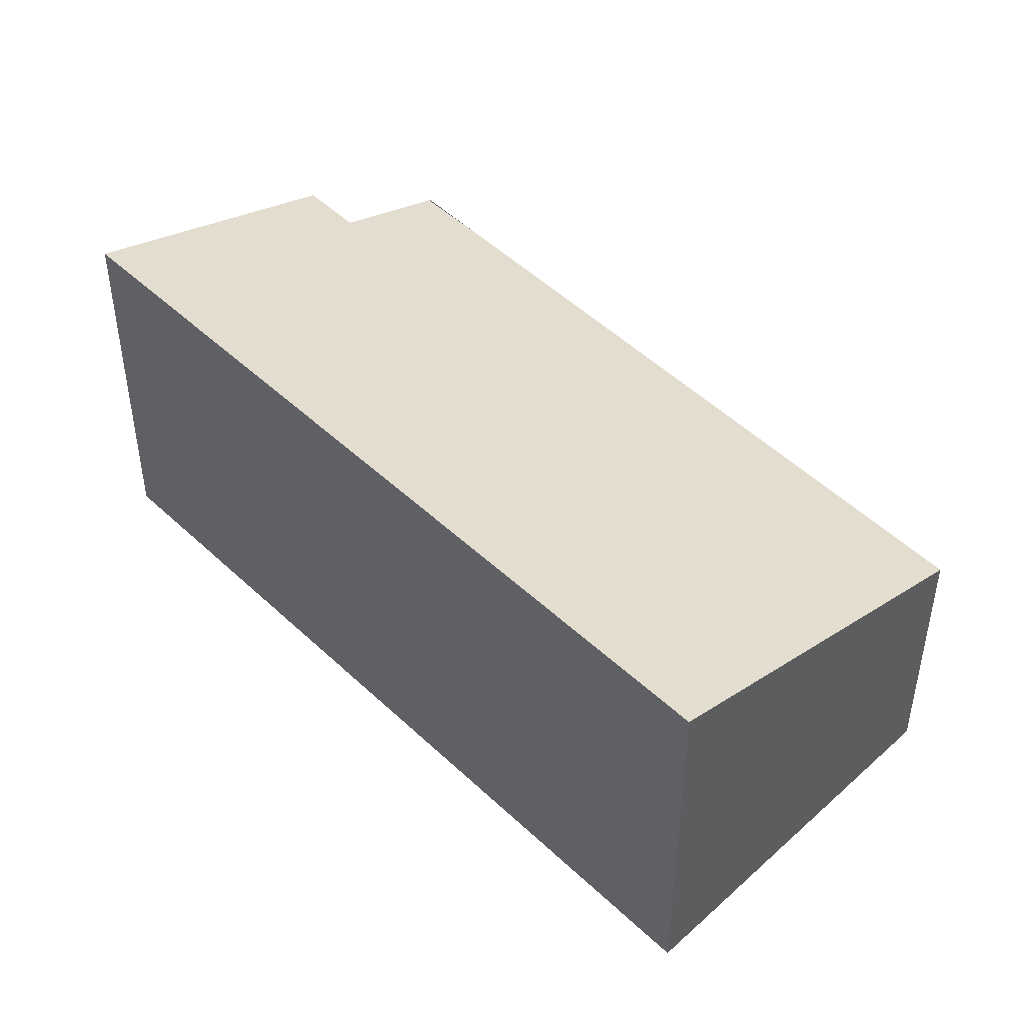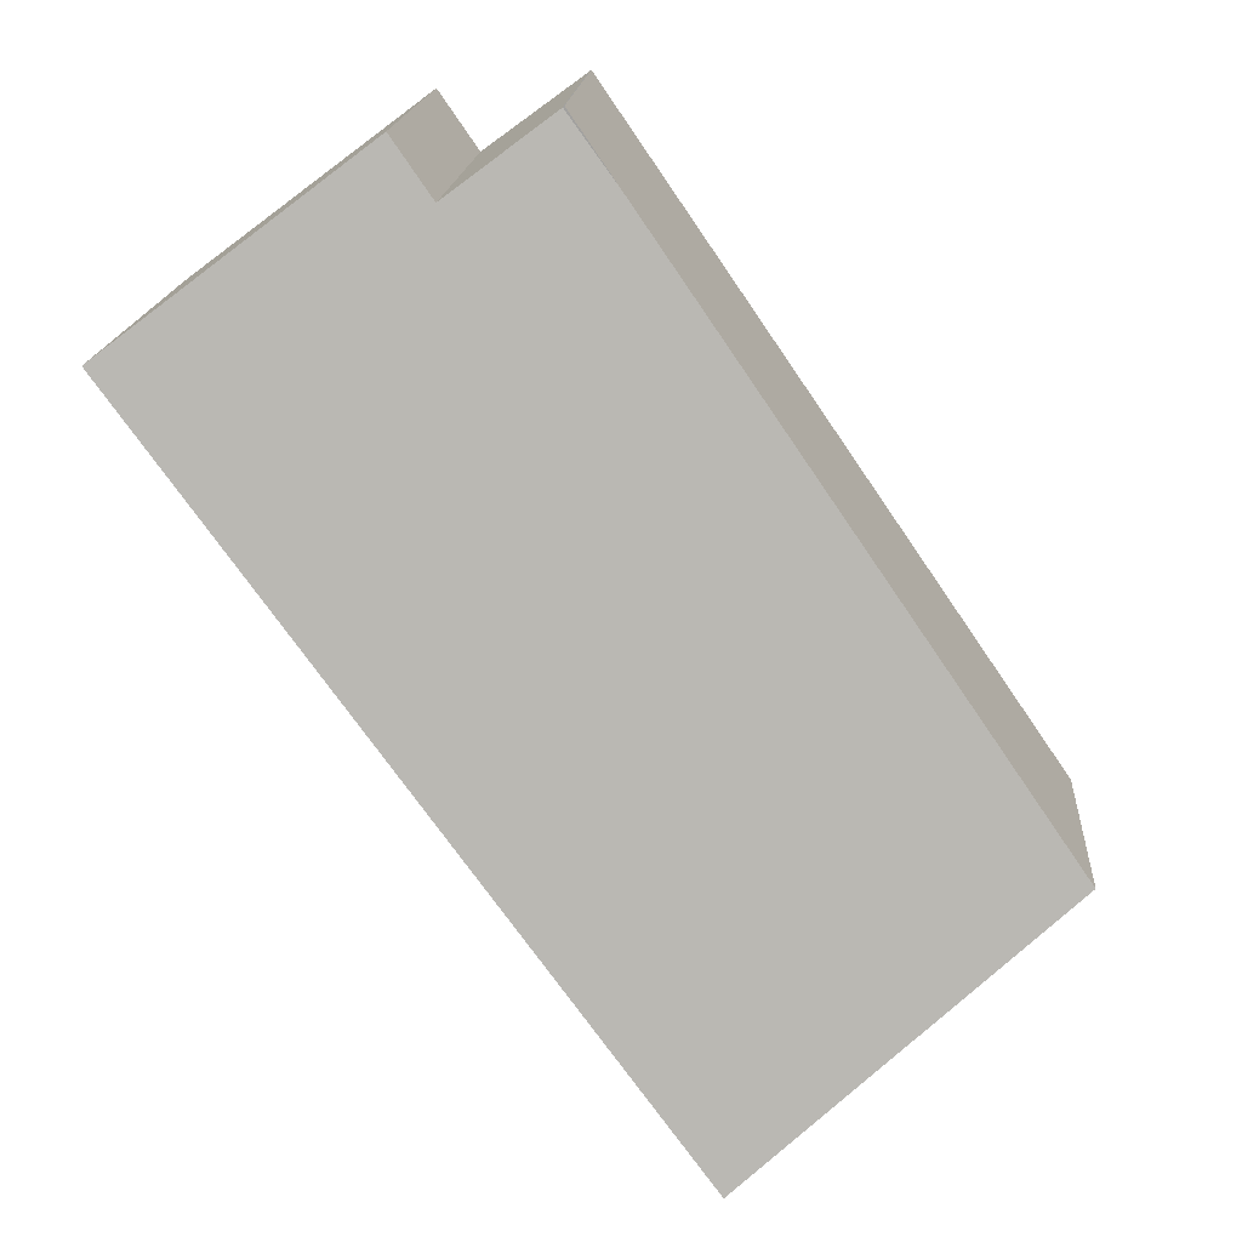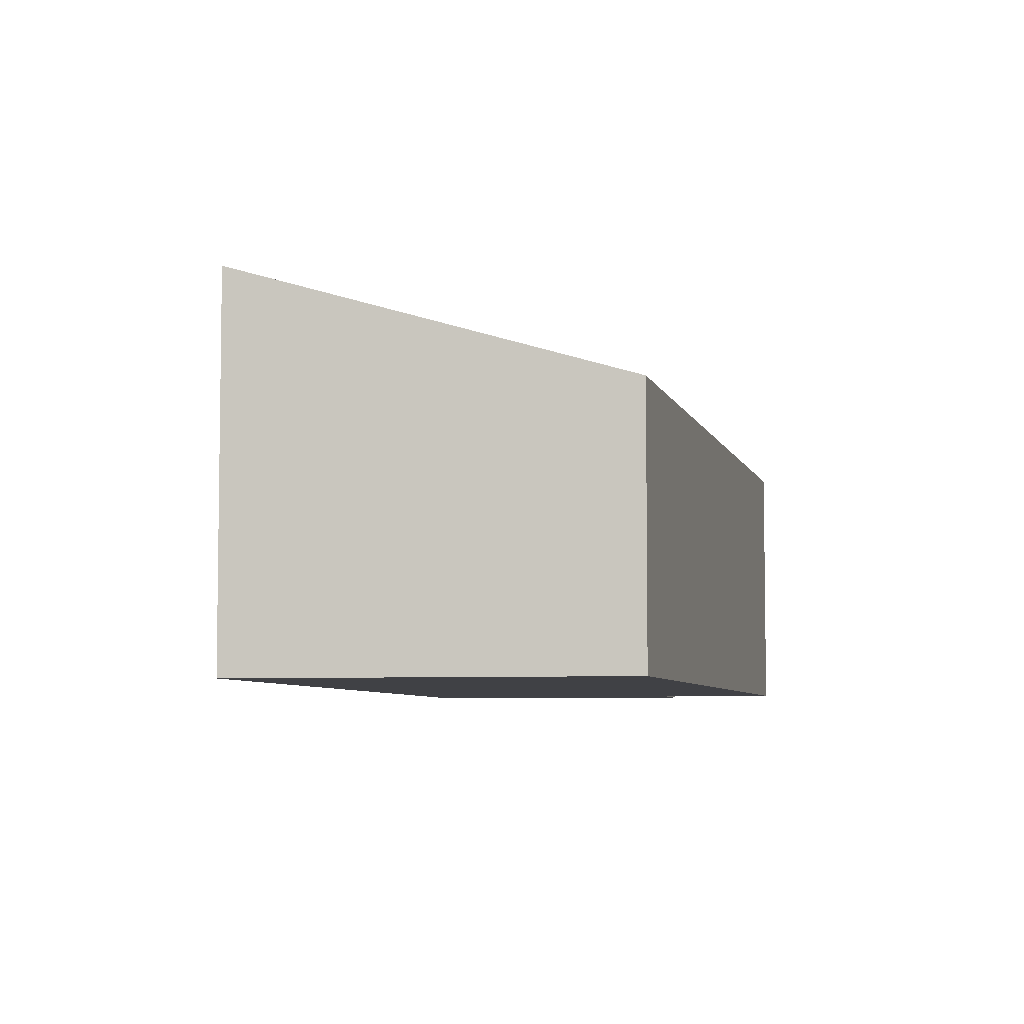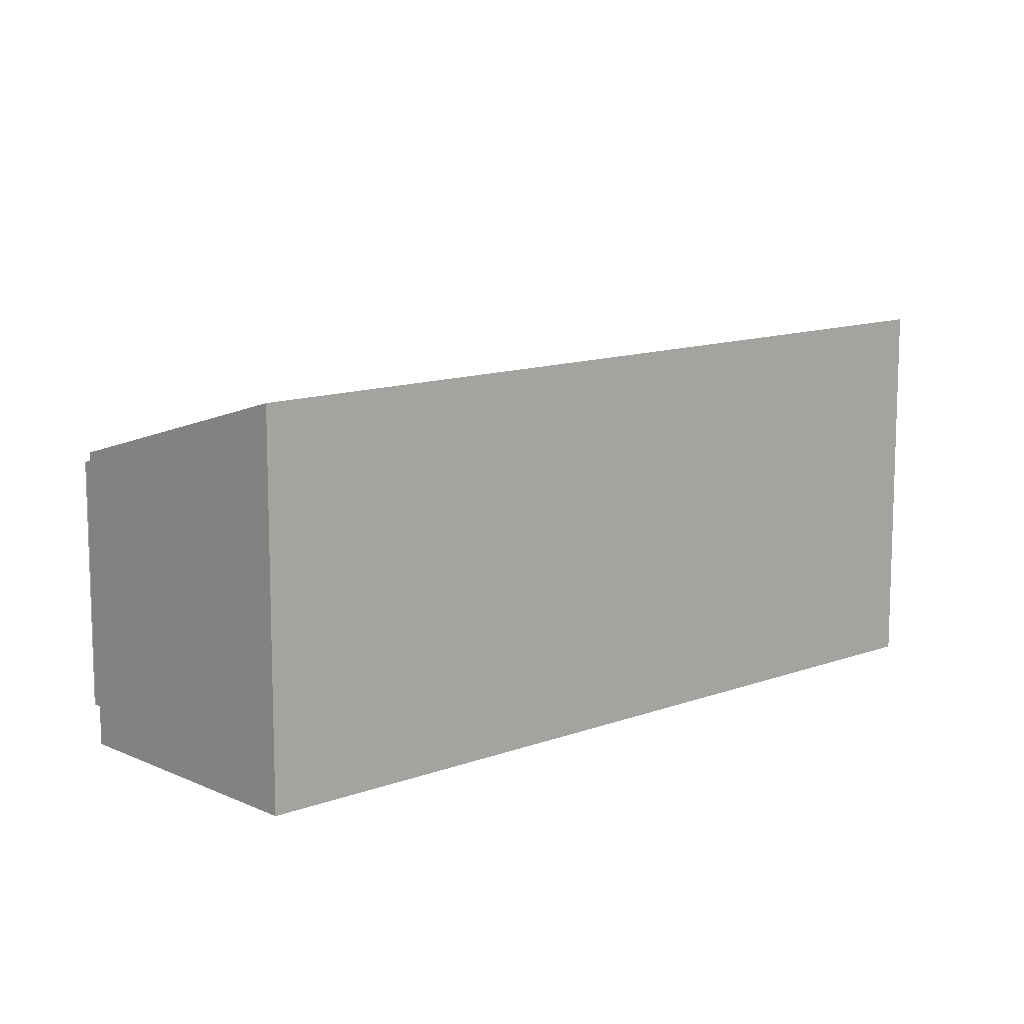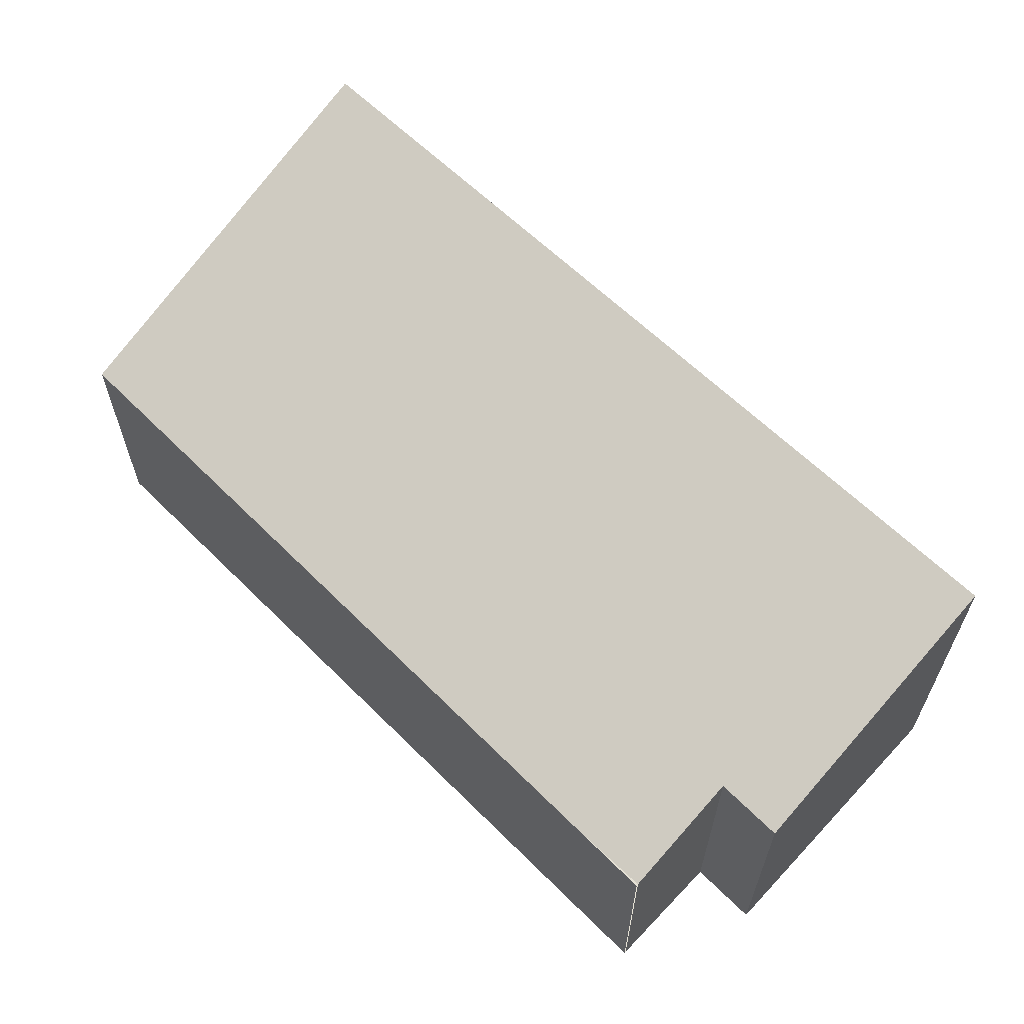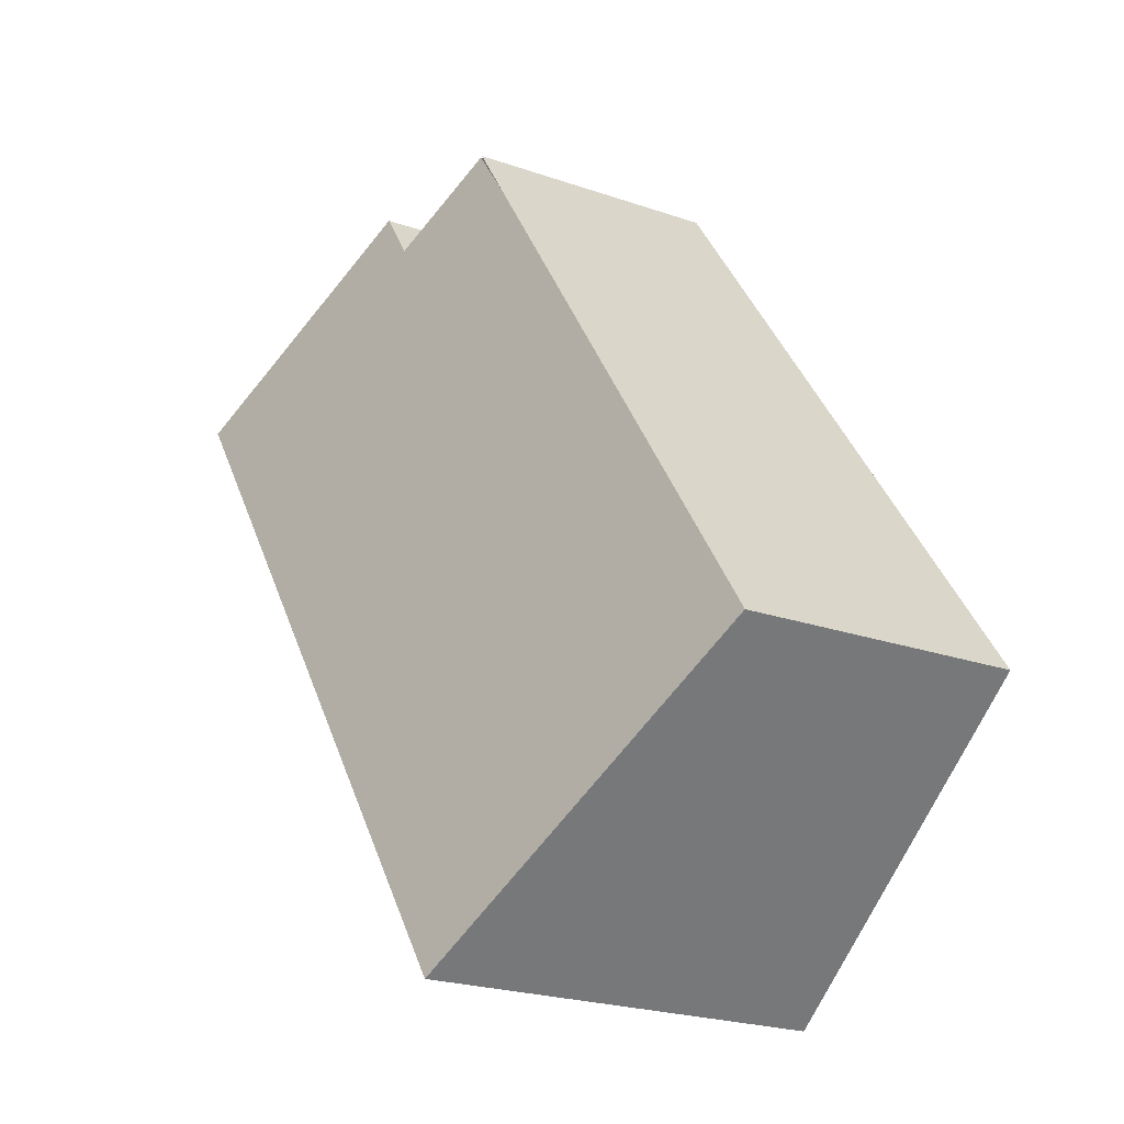
<metadata>
{"format":"obj","ext":"obj","renderer":"f3d","projection":"perspective","resolution":1024,"background":"white","views":[{"elev":47.1,"azim":172.6,"up":"+Y"},{"elev":17.1,"azim":-175.9,"up":"+Z"},{"elev":-5.9,"azim":-131.7,"up":"+Y"},{"elev":12.1,"azim":84.2,"up":"+Y"},{"elev":64.9,"azim":-10.5,"up":"+Y"},{"elev":-22.9,"azim":-120.7,"up":"+Z"}]}
</metadata>
<code>
v  7.874 3.663 4.456
v  5.275 2.86 5.59
v  5.645 2.856 6.126
v  3.882 2.522 5.652
v  0 2.567 1.572e-16
v  2.971 3.663 -2.341
v  4.334 2.522 6.278
v  0 0 0
v  3.882 -3.461e-16 5.652
v  4.32 2.516 6.289
v  4.32 -3.851e-16 6.289
v  5.275 -3.423e-16 5.59
v  5.645 -3.751e-16 6.126
v  4.334 -3.844e-16 6.278
v  7.874 -2.729e-16 4.456
v  2.971 1.433e-16 -2.341
g defaultobject
f 1 2 3
f 2 1 4
f 4 1 5
f 5 1 6
f 4 7 2
f 8 4 5
f 4 8 9
f 4 9 10
f 10 9 11
f 12 3 2
f 3 12 13
f 7 12 2
f 12 7 14
f 3 15 1
f 15 3 13
f 15 6 1
f 6 15 16
f 16 5 6
f 5 16 8
f 16 9 8
f 9 16 11
f 11 16 14
f 14 16 12
f 12 16 13
f 13 16 15

</code>
